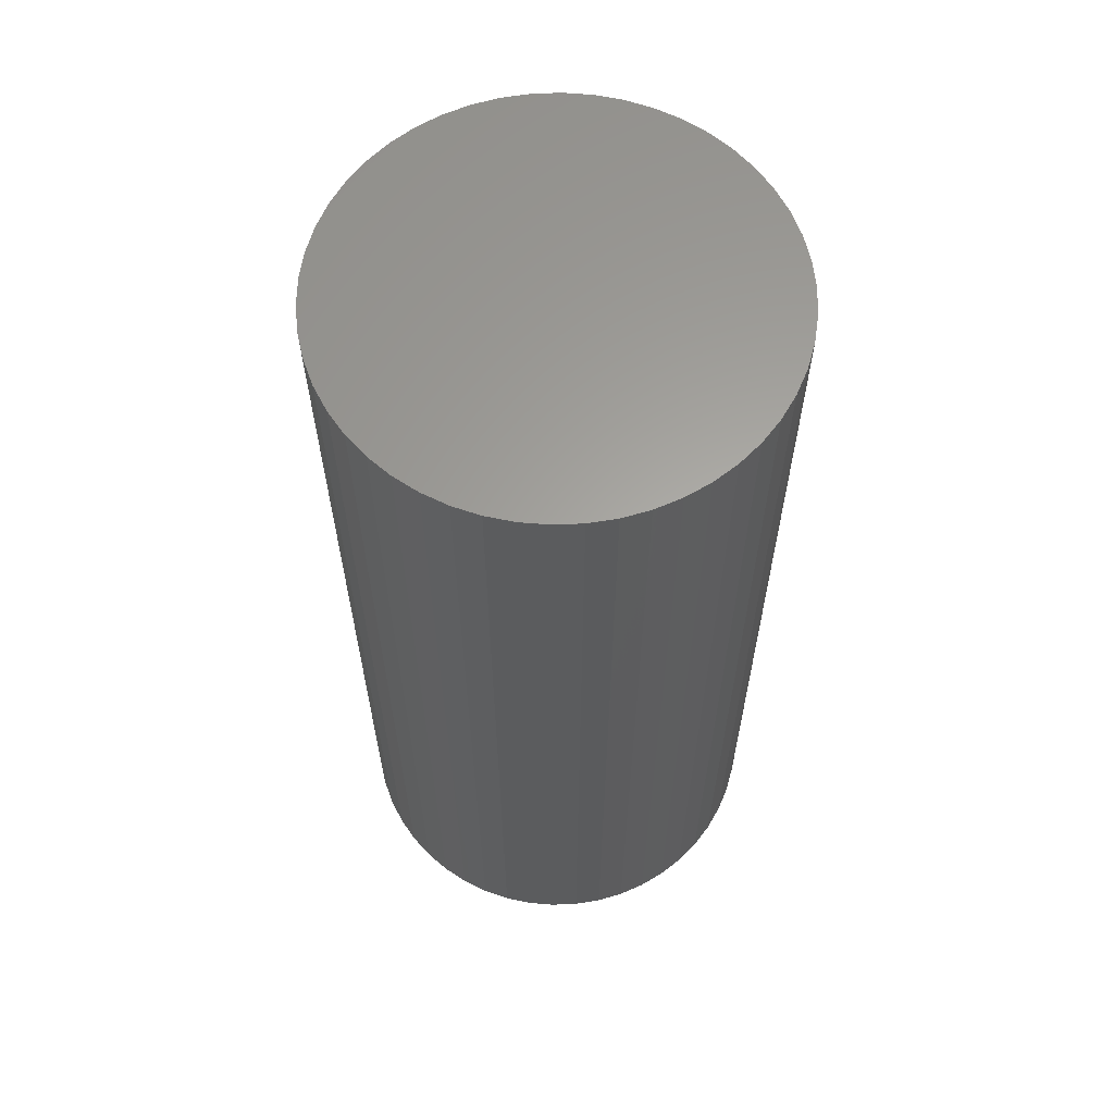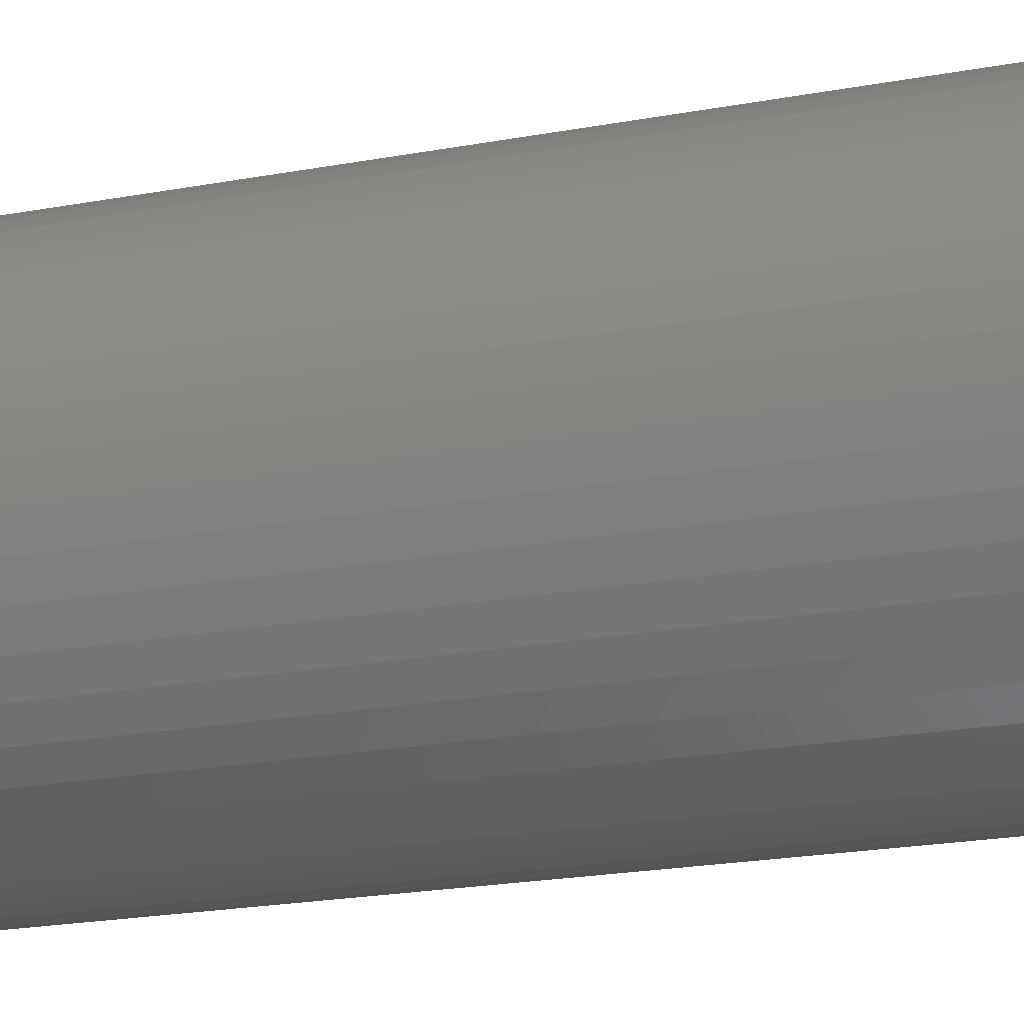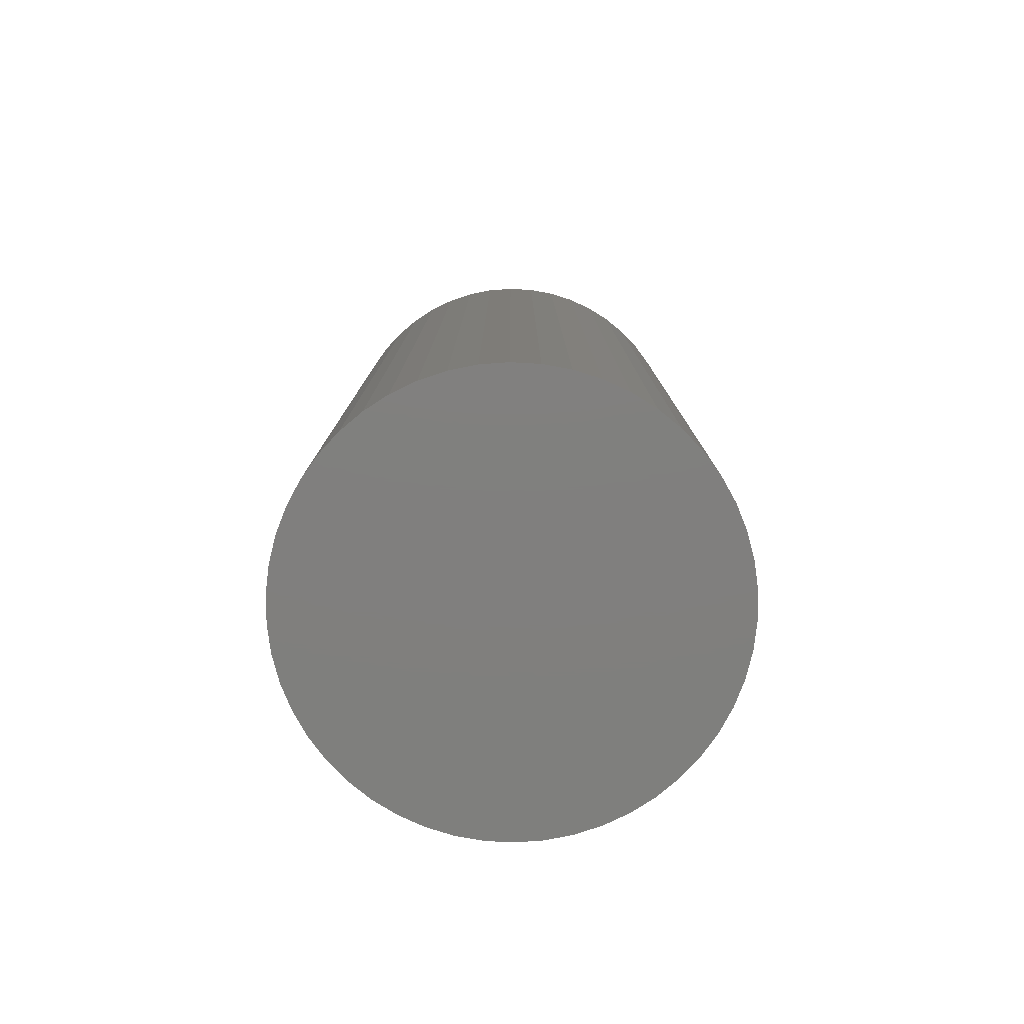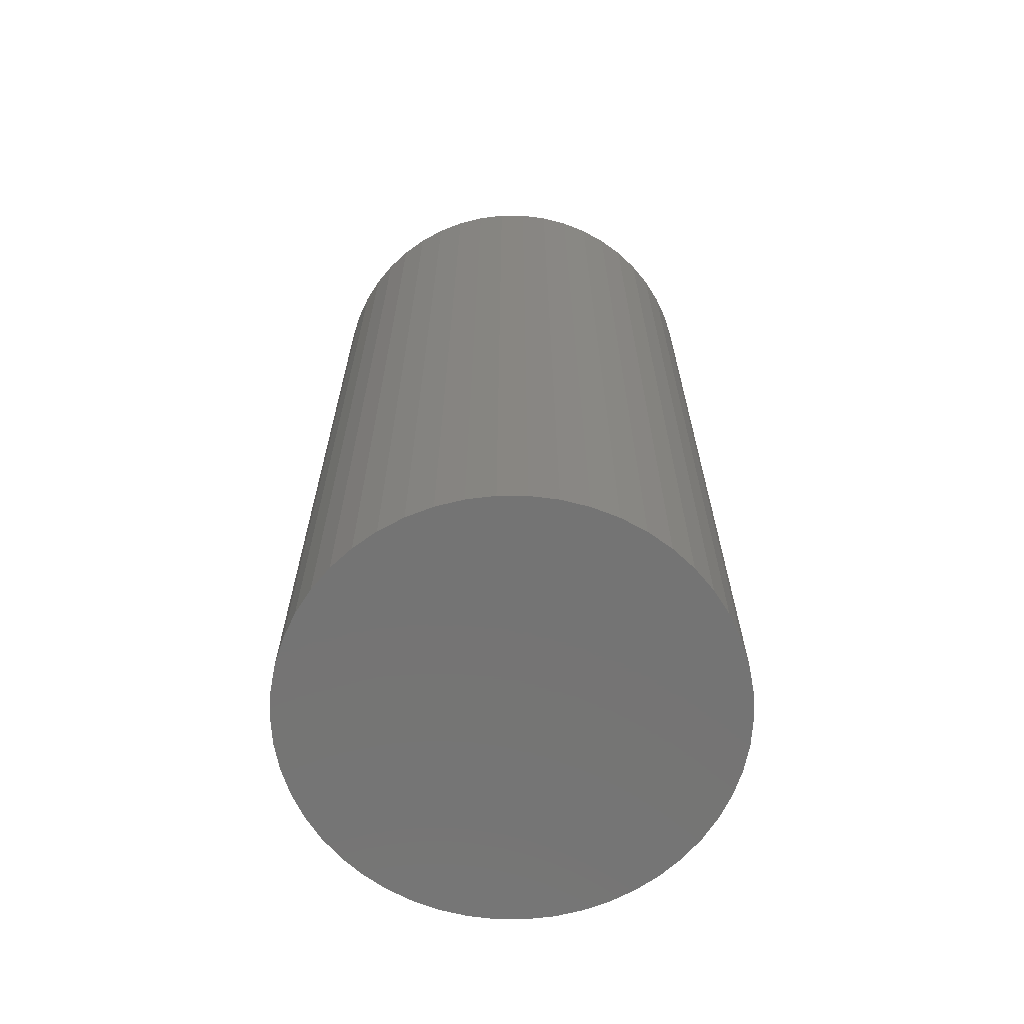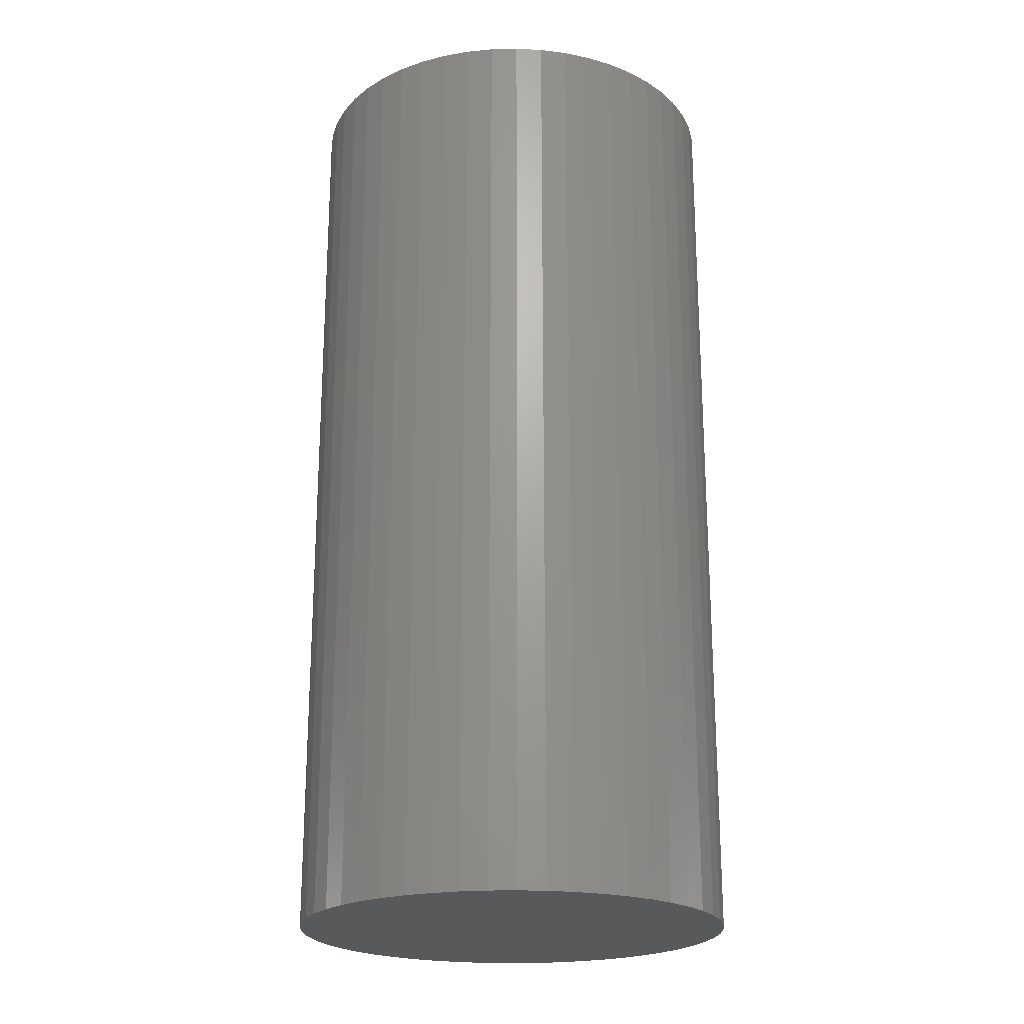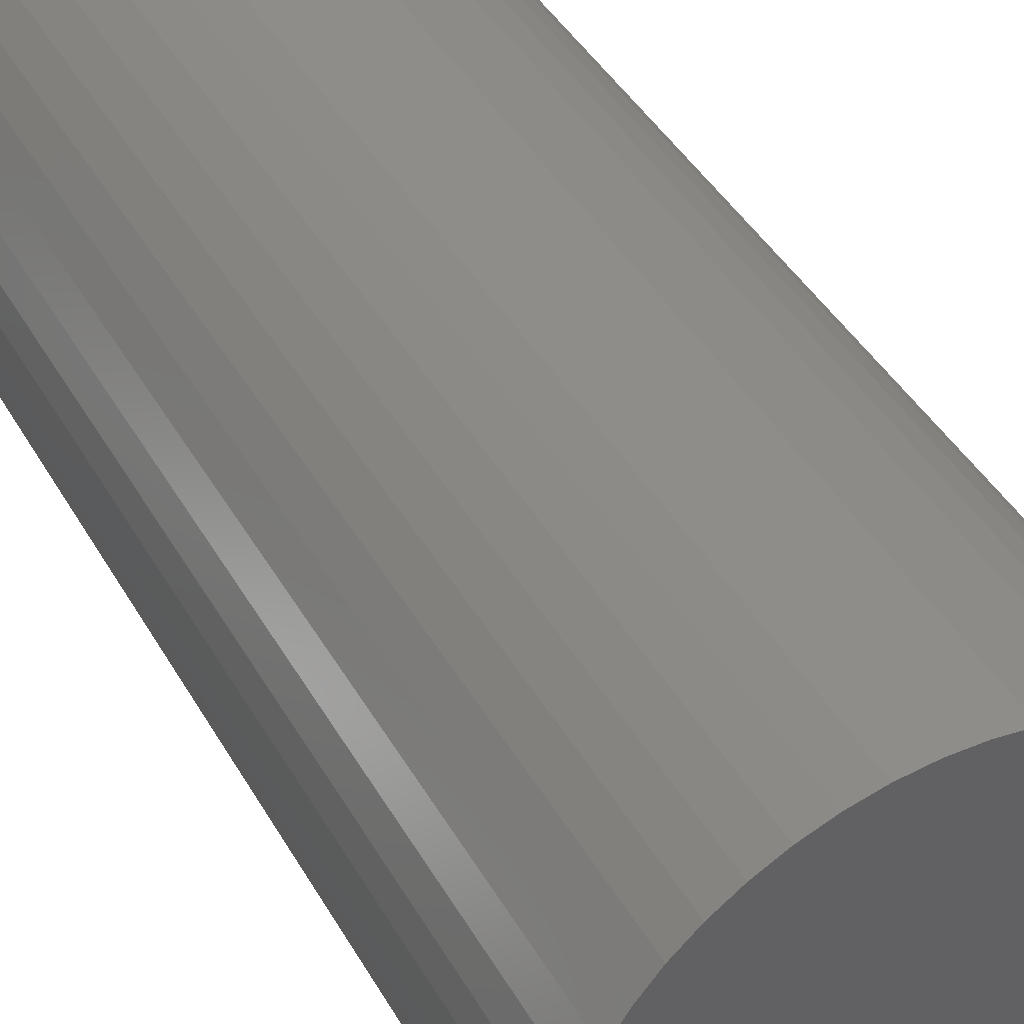
<metadata>
{"format":"stl","ext":"stl","renderer":"f3d","projection":"perspective","resolution":1024,"background":"white","views":[{"elev":62.1,"azim":62.5,"up":"+Z"},{"elev":-23.0,"azim":107.2,"up":"+Y"},{"elev":-79.5,"azim":-139.9,"up":"+Z"},{"elev":-66.5,"azim":21.5,"up":"+Z"},{"elev":-21.9,"azim":31.1,"up":"+Z"},{"elev":41.4,"azim":152.8,"up":"+Y"}]}
</metadata>
<code>
# stl→obj: 100 verts, 196 faces
v 5.85 0 12.5
v 5.804 0.7332 -12.5
v 5.804 0.7332 12.5
v 5.85 0 -12.5
v 5.666 1.455 -12.5
v 5.666 1.455 12.5
v -5.85 0 -12.5
v -5.804 0.7332 12.5
v -5.804 0.7332 -12.5
v -5.85 0 12.5
v 0.3673 5.838 -12.5
v -0.3673 5.838 12.5
v 0.3673 5.838 12.5
v -0.3673 5.838 -12.5
v 5.804 -0.7332 -12.5
v 5.666 -1.455 -12.5
v 5.439 -2.154 -12.5
v 5.439 2.154 -12.5
v 5.126 -2.818 -12.5
v 5.126 2.818 -12.5
v 4.733 -3.439 -12.5
v 4.733 3.439 -12.5
v 4.264 -4.005 -12.5
v 4.264 4.005 -12.5
v 3.729 -4.508 -12.5
v 3.729 4.508 -12.5
v 3.135 -4.939 -12.5
v 3.135 4.939 -12.5
v 2.491 -5.293 -12.5
v 2.491 5.293 -12.5
v 1.808 -5.564 -12.5
v 1.808 5.564 -12.5
v 1.096 -5.746 -12.5
v 1.096 5.746 -12.5
v 0.3673 -5.838 -12.5
v -0.3673 -5.838 -12.5
v -1.096 -5.746 -12.5
v -1.096 5.746 -12.5
v -1.808 -5.564 -12.5
v -1.808 5.564 -12.5
v -2.491 -5.293 -12.5
v -2.491 5.293 -12.5
v -3.135 -4.939 -12.5
v -3.135 4.939 -12.5
v -3.729 -4.508 -12.5
v -3.729 4.508 -12.5
v -4.264 -4.005 -12.5
v -4.264 4.005 -12.5
v -4.733 -3.439 -12.5
v -4.733 3.439 -12.5
v -5.126 -2.818 -12.5
v -5.126 2.818 -12.5
v -5.439 -2.154 -12.5
v -5.439 2.154 -12.5
v -5.666 -1.455 -12.5
v -5.666 1.455 -12.5
v -5.804 -0.7332 -12.5
v 4.264 -4.005 12.5
v 3.729 -4.508 12.5
v 3.729 4.508 12.5
v 4.264 4.005 12.5
v -4.264 4.005 12.5
v -3.729 4.508 12.5
v -2.491 5.293 12.5
v -1.808 5.564 12.5
v 5.439 2.154 12.5
v 5.126 2.818 12.5
v 1.808 5.564 12.5
v 2.491 5.293 12.5
v 3.135 4.939 12.5
v -5.126 2.818 12.5
v -5.439 2.154 12.5
v -4.733 3.439 12.5
v 5.804 -0.7332 12.5
v 5.666 -1.455 12.5
v 5.439 -2.154 12.5
v 5.126 -2.818 12.5
v 4.733 3.439 12.5
v 4.733 -3.439 12.5
v 3.135 -4.939 12.5
v 2.491 -5.293 12.5
v 1.808 -5.564 12.5
v 1.096 5.746 12.5
v 1.096 -5.746 12.5
v 0.3673 -5.838 12.5
v -0.3673 -5.838 12.5
v -1.096 5.746 12.5
v -1.096 -5.746 12.5
v -1.808 -5.564 12.5
v -2.491 -5.293 12.5
v -3.135 4.939 12.5
v -3.135 -4.939 12.5
v -3.729 -4.508 12.5
v -4.264 -4.005 12.5
v -4.733 -3.439 12.5
v -5.126 -2.818 12.5
v -5.439 -2.154 12.5
v -5.666 1.455 12.5
v -5.666 -1.455 12.5
v -5.804 -0.7332 12.5
f 1 2 3
f 2 1 4
f 3 5 6
f 5 3 2
f 7 8 9
f 8 7 10
f 11 12 13
f 12 11 14
f 15 2 4
f 16 2 15
f 16 5 2
f 17 5 16
f 17 18 5
f 19 18 17
f 19 20 18
f 21 20 19
f 21 22 20
f 23 22 21
f 23 24 22
f 25 24 23
f 25 26 24
f 27 26 25
f 27 28 26
f 29 28 27
f 29 30 28
f 31 30 29
f 31 32 30
f 33 32 31
f 33 34 32
f 35 34 33
f 35 11 34
f 36 11 35
f 36 14 11
f 37 14 36
f 37 38 14
f 39 38 37
f 39 40 38
f 41 40 39
f 41 42 40
f 43 42 41
f 43 44 42
f 45 44 43
f 45 46 44
f 47 46 45
f 47 48 46
f 49 48 47
f 49 50 48
f 51 50 49
f 51 52 50
f 53 52 51
f 53 54 52
f 55 54 53
f 55 56 54
f 57 56 55
f 57 9 56
f 9 57 7
f 25 58 59
f 58 25 23
f 24 60 61
f 60 24 26
f 46 62 63
f 62 46 48
f 40 64 65
f 64 40 42
f 66 20 67
f 20 66 18
f 30 68 69
f 68 30 32
f 28 69 70
f 69 28 30
f 54 71 52
f 71 54 72
f 50 62 48
f 62 50 73
f 3 74 1
f 6 74 3
f 6 75 74
f 66 75 6
f 66 76 75
f 67 76 66
f 67 77 76
f 78 77 67
f 78 79 77
f 61 79 78
f 61 58 79
f 60 58 61
f 60 59 58
f 70 59 60
f 70 80 59
f 69 80 70
f 69 81 80
f 68 81 69
f 68 82 81
f 83 82 68
f 83 84 82
f 13 84 83
f 13 85 84
f 12 85 13
f 12 86 85
f 87 86 12
f 87 88 86
f 65 88 87
f 65 89 88
f 64 89 65
f 64 90 89
f 91 90 64
f 91 92 90
f 63 92 91
f 63 93 92
f 62 93 63
f 62 94 93
f 73 94 62
f 73 95 94
f 71 95 73
f 71 96 95
f 72 96 71
f 72 97 96
f 98 97 72
f 98 99 97
f 8 99 98
f 8 100 99
f 100 8 10
f 14 87 12
f 87 14 38
f 31 81 82
f 81 31 29
f 67 22 78
f 22 67 20
f 32 83 68
f 83 32 34
f 26 70 60
f 70 26 28
f 56 72 54
f 72 56 98
f 42 91 64
f 91 42 44
f 74 4 1
f 4 74 15
f 79 19 77
f 19 79 21
f 75 15 74
f 15 75 16
f 47 93 94
f 93 47 45
f 51 97 53
f 97 51 96
f 47 95 49
f 95 47 94
f 36 85 86
f 85 36 35
f 29 80 81
f 80 29 27
f 6 18 66
f 18 6 5
f 78 24 61
f 24 78 22
f 34 13 83
f 13 34 11
f 52 73 50
f 73 52 71
f 9 98 56
f 98 9 8
f 44 63 91
f 63 44 46
f 38 65 87
f 65 38 40
f 58 21 79
f 21 58 23
f 77 17 76
f 17 77 19
f 41 89 90
f 89 41 39
f 53 99 55
f 99 53 97
f 55 100 57
f 100 55 99
f 57 10 7
f 10 57 100
f 33 82 84
f 82 33 31
f 35 84 85
f 84 35 33
f 76 16 75
f 16 76 17
f 37 86 88
f 86 37 36
f 45 92 93
f 92 45 43
f 43 90 92
f 90 43 41
f 49 96 51
f 96 49 95
f 27 59 80
f 59 27 25
f 39 88 89
f 88 39 37

</code>
